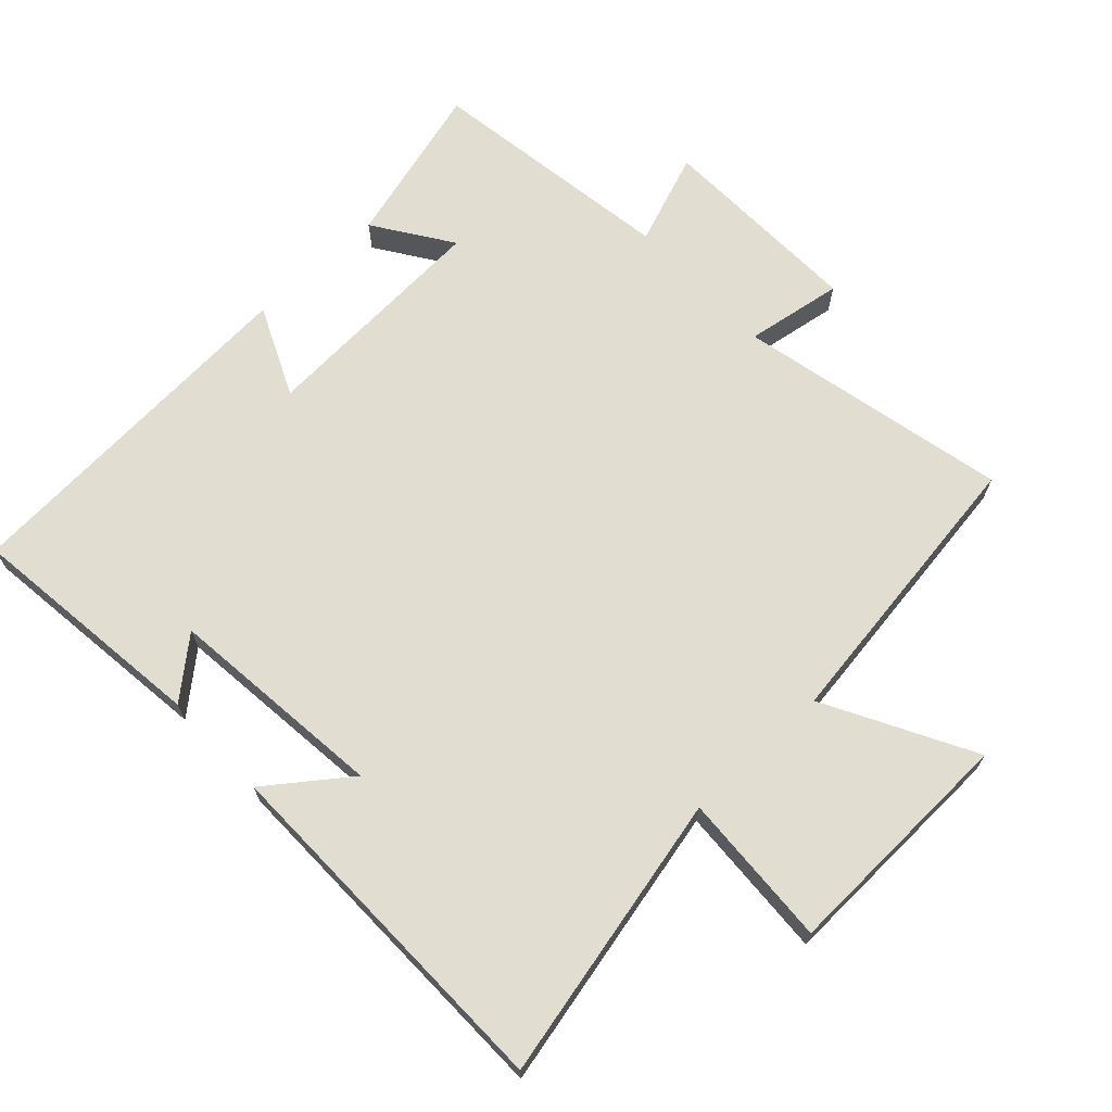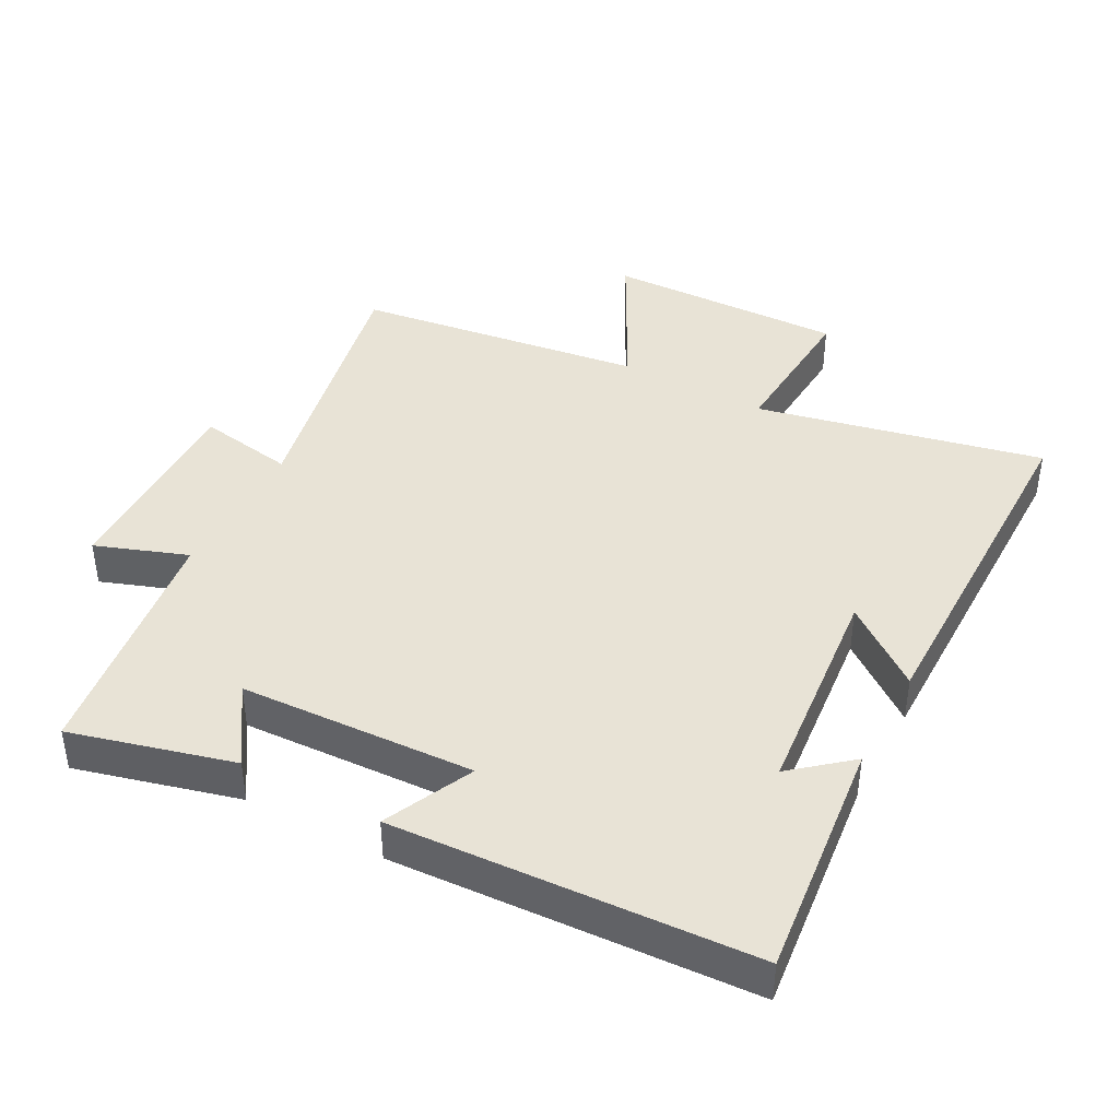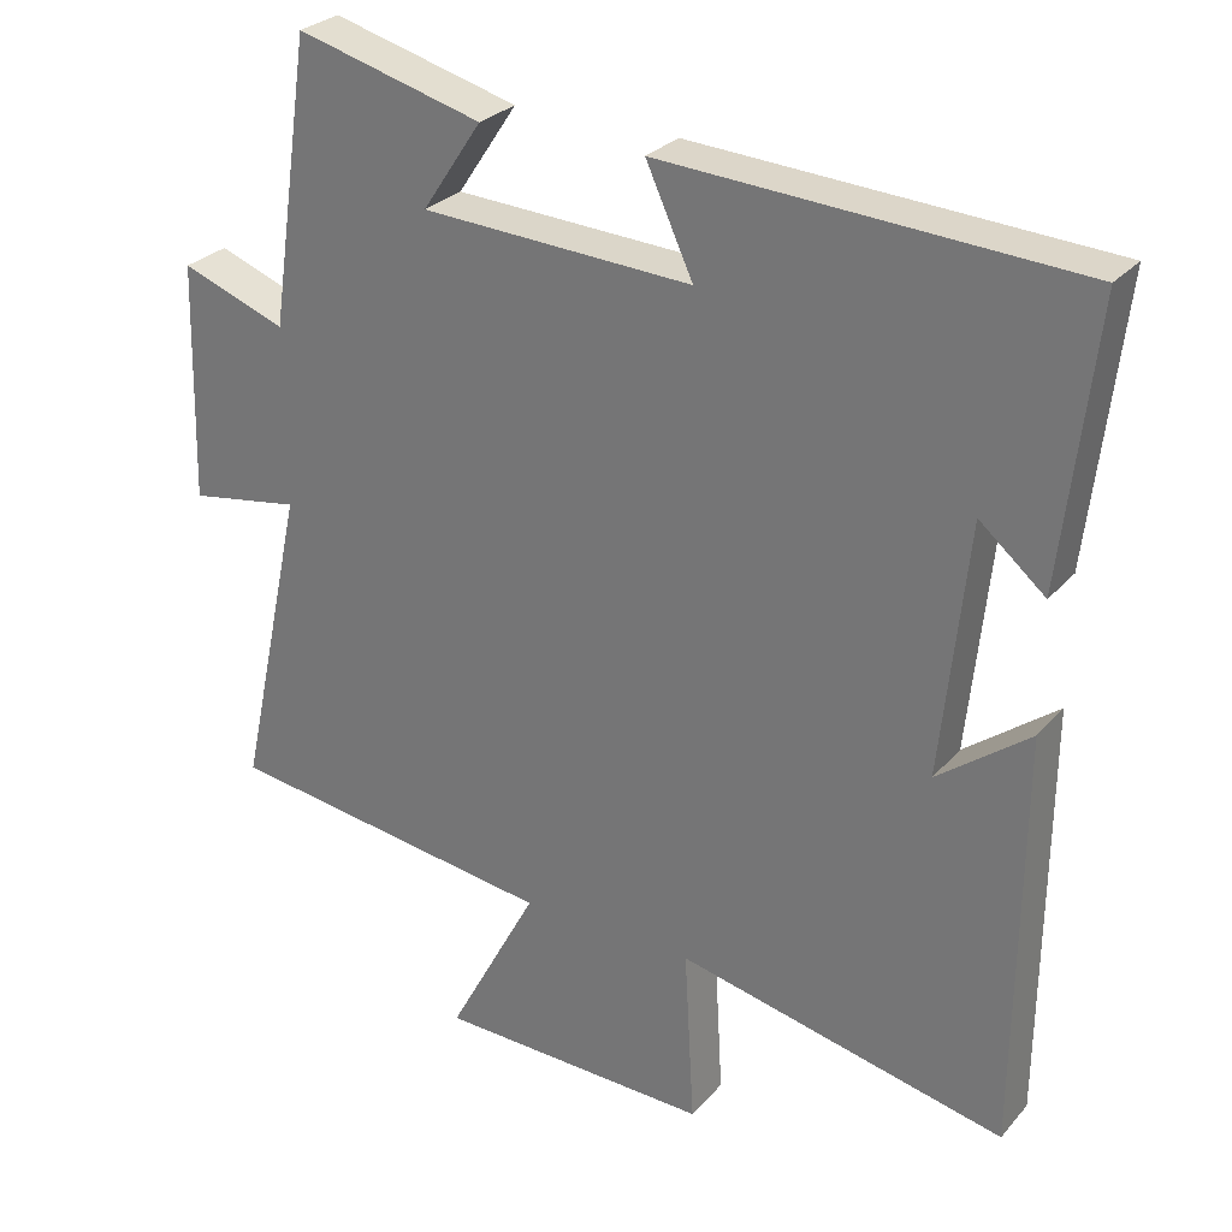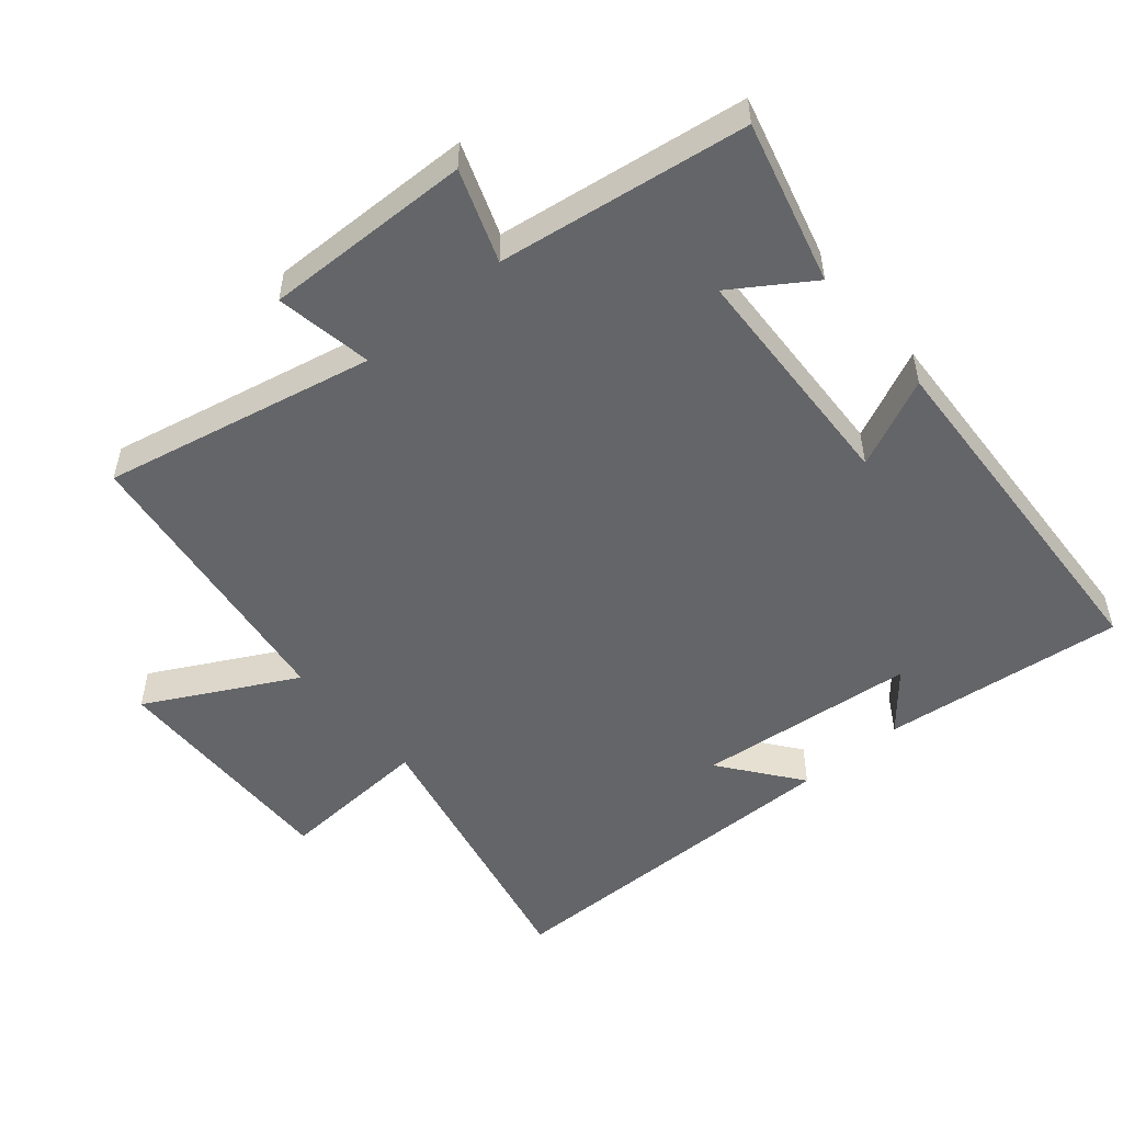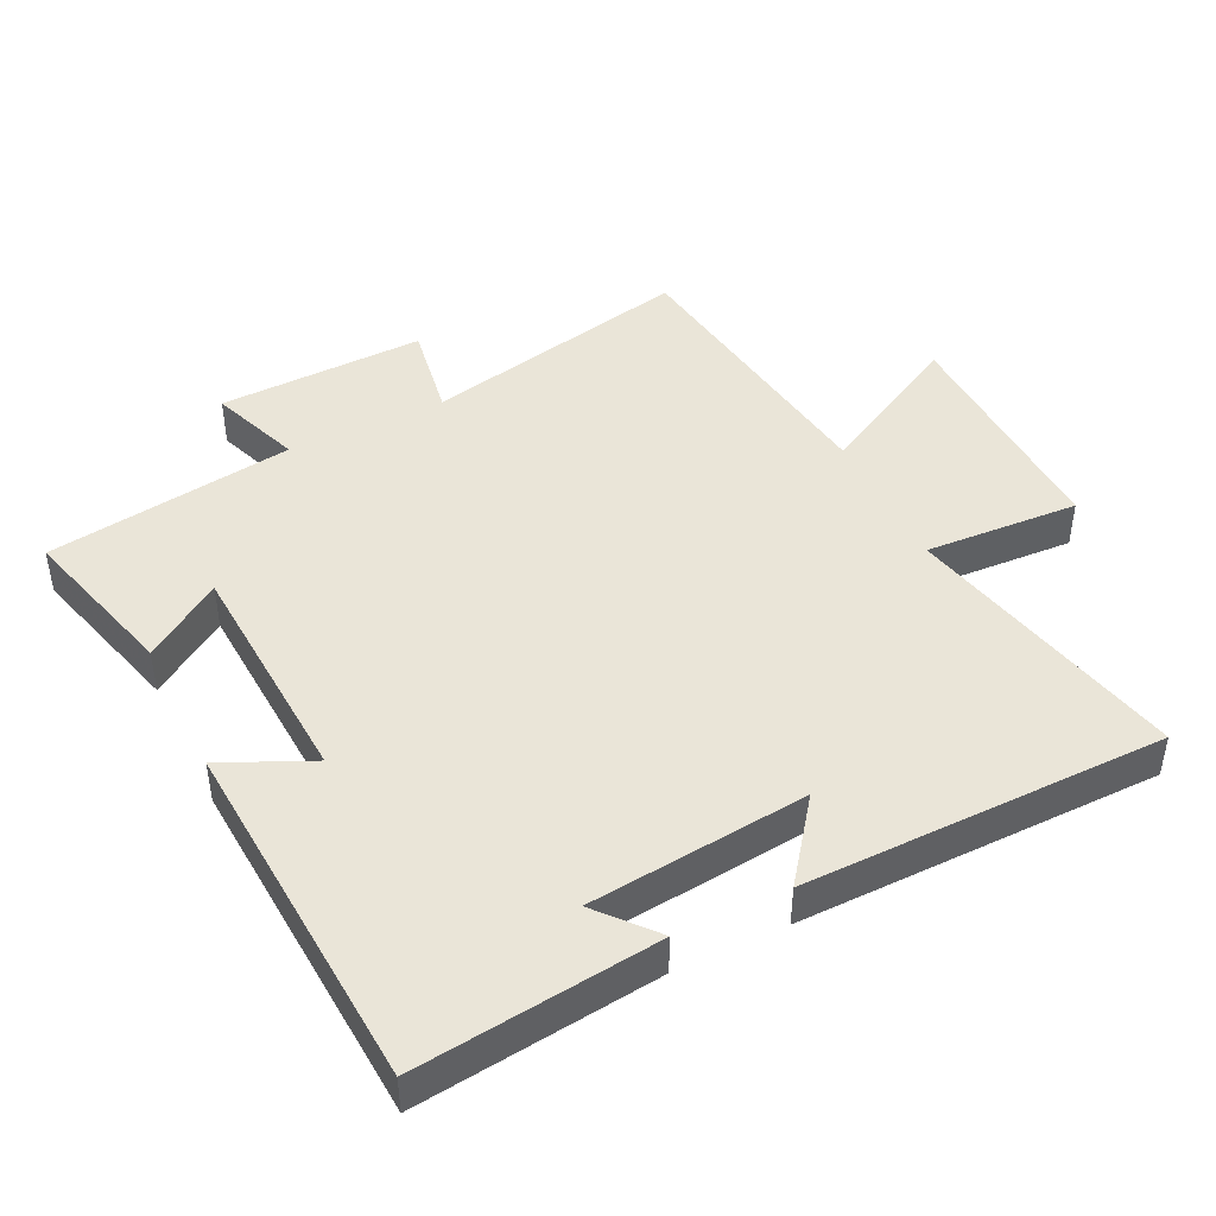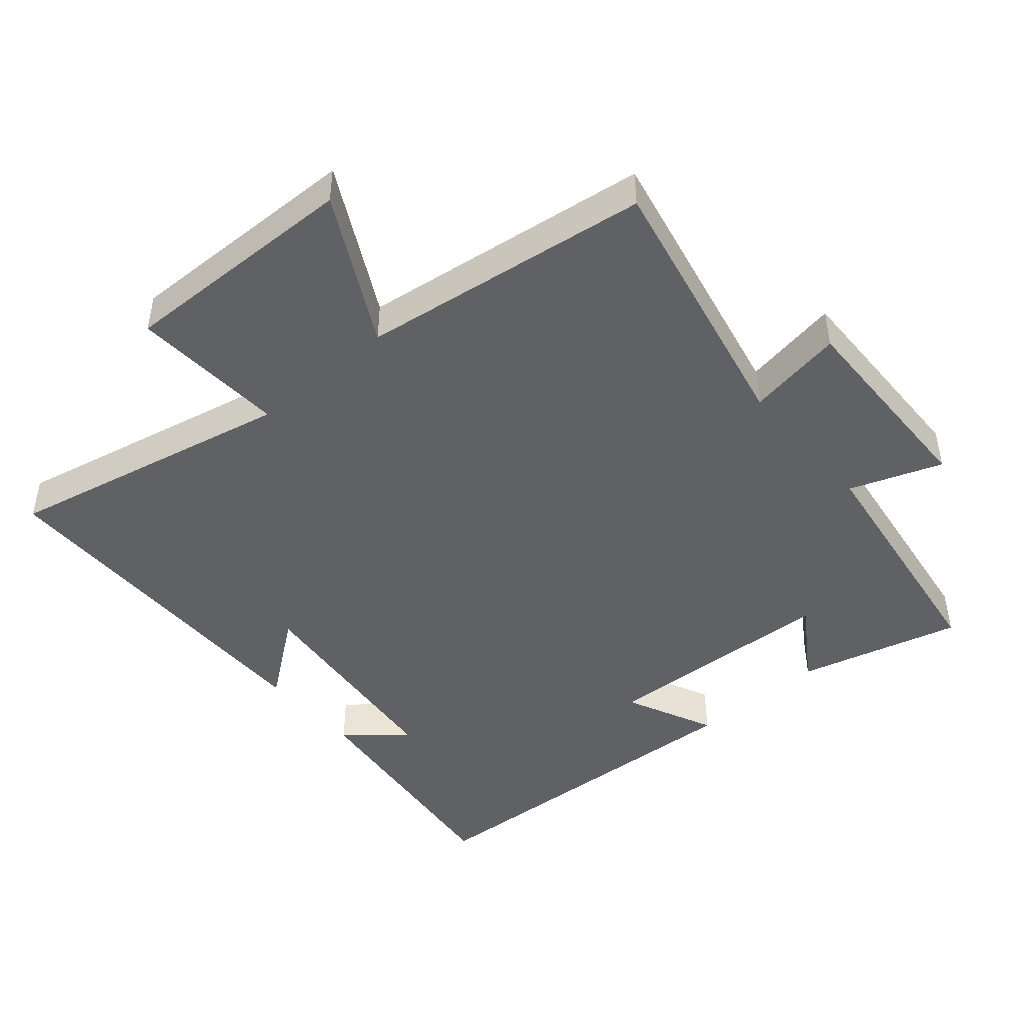
<metadata>
{"format":"obj","ext":"obj","renderer":"f3d","projection":"perspective","resolution":1024,"background":"white","views":[{"elev":68.4,"azim":136.8,"up":"+Y"},{"elev":41.6,"azim":28.5,"up":"+Y"},{"elev":27.9,"azim":32.0,"up":"+Z"},{"elev":-51.6,"azim":-49.5,"up":"+Y"},{"elev":44.6,"azim":63.9,"up":"+Y"},{"elev":-46.0,"azim":-139.1,"up":"+Y"}]}
</metadata>
<code>
v -0.446 0.07 0.565
v -0.205 0.07 0.5
v -0.282 0.07 0.385
v 0.068 0.07 0.367
v 0.007 0.07 0.5
v 0.542 0.07 0.468
v 0.5 0.07 0.108
v 0.415 0.07 0.18
v 0.381 0.07 -0.146
v 0.5 0.07 -0.056
v 0.495 0.07 -0.594
v 0.07 0.07 -0.5
v 0.083 0.07 -0.729
v -0.273 0.07 -0.719
v -0.156 0.07 -0.5
v -0.587 0.07 -0.44
v -0.5 0.07 -0.038
v -0.644 0.07 -0.062
v -0.636 0.07 0.246
v -0.5 0.07 0.196
v -0.446 0 0.565
v -0.205 0 0.5
v -0.282 0 0.385
v 0.068 0 0.367
v 0.007 0 0.5
v 0.542 0 0.468
v 0.5 0 0.108
v 0.415 0 0.18
v 0.381 0 -0.146
v 0.5 0 -0.056
v 0.495 0 -0.594
v 0.07 0 -0.5
v 0.083 0 -0.729
v -0.273 0 -0.719
v -0.156 0 -0.5
v -0.587 0 -0.44
v -0.5 0 -0.038
v -0.644 0 -0.062
v -0.636 0 0.246
v -0.5 0 0.196
f 17 18 19 20
f 17 20 1
f 15 16 17
f 15 17 1
f 12 13 14 15
f 12 15 1
f 9 10 11 12
f 8 9 12
f 6 7 8
f 4 5 6 8
f 3 4 8 12
f 1 2 3
f 1 3 12
f 40 39 38 37
f 21 40 37
f 37 36 35
f 21 37 35
f 35 34 33 32
f 21 35 32
f 32 31 30 29
f 32 29 28
f 28 27 26
f 28 26 25 24
f 32 28 24 23
f 23 22 21
f 32 23 21
f 1 21 22 2
f 2 22 23 3
f 3 23 24 4
f 4 24 25 5
f 5 25 26 6
f 6 26 27 7
f 7 27 28 8
f 8 28 29 9
f 9 29 30 10
f 10 30 31 11
f 11 31 32 12
f 12 32 33 13
f 13 33 34 14
f 14 34 35 15
f 15 35 36 16
f 16 36 37 17
f 17 37 38 18
f 18 38 39 19
f 19 39 40 20
f 20 40 21 1

</code>
